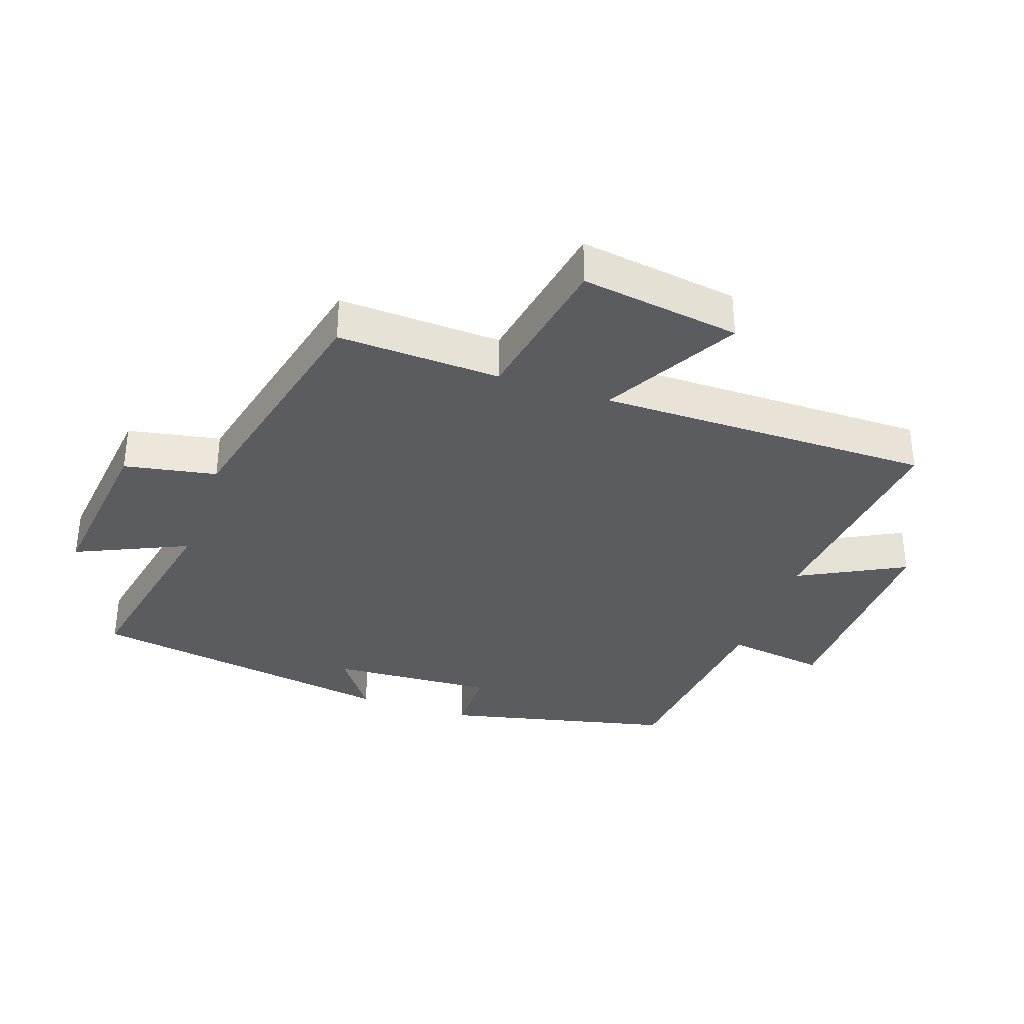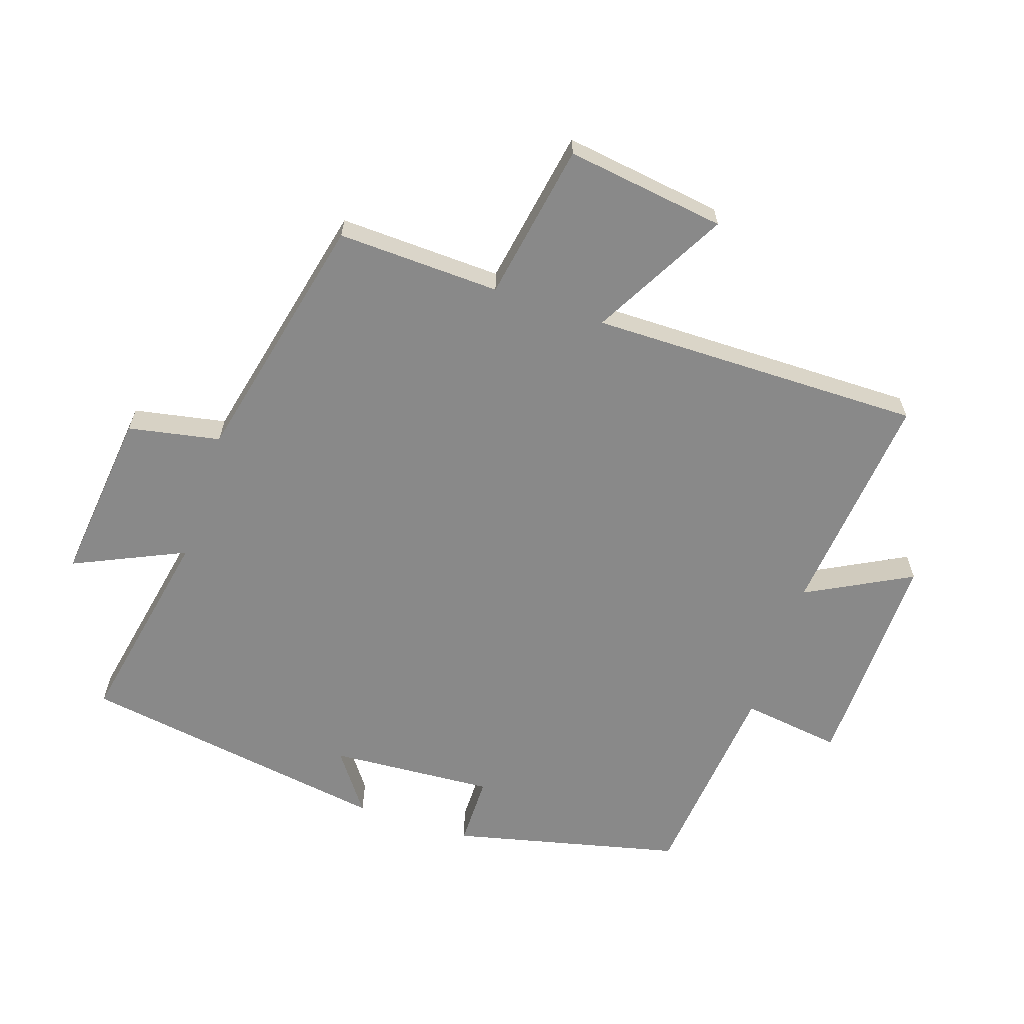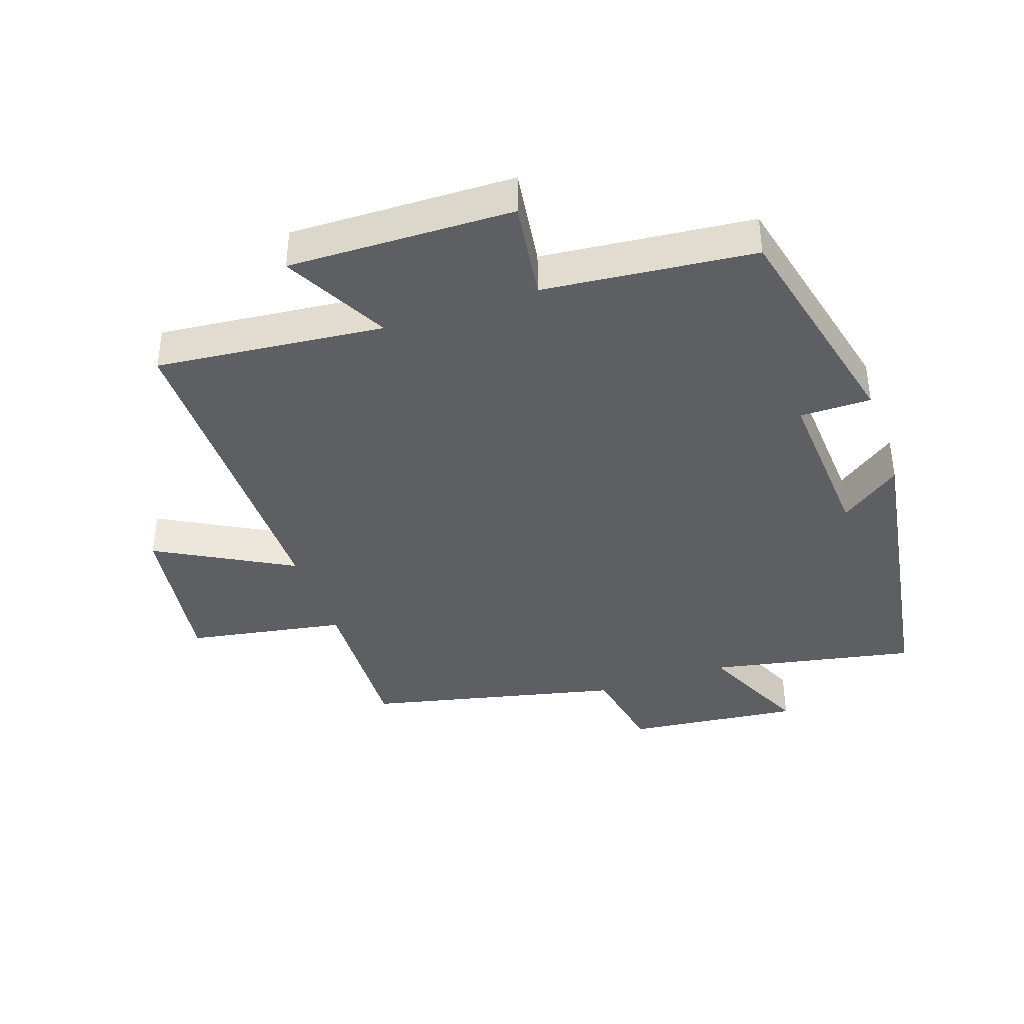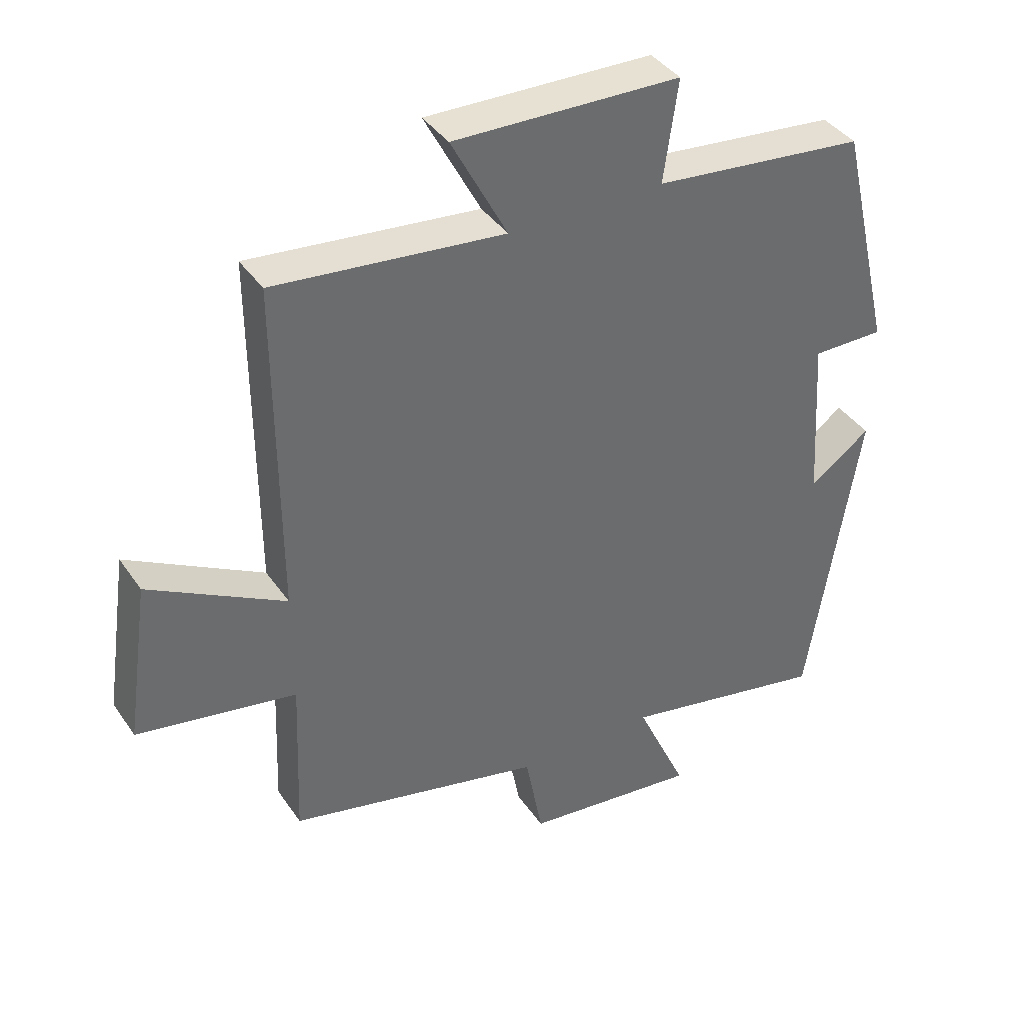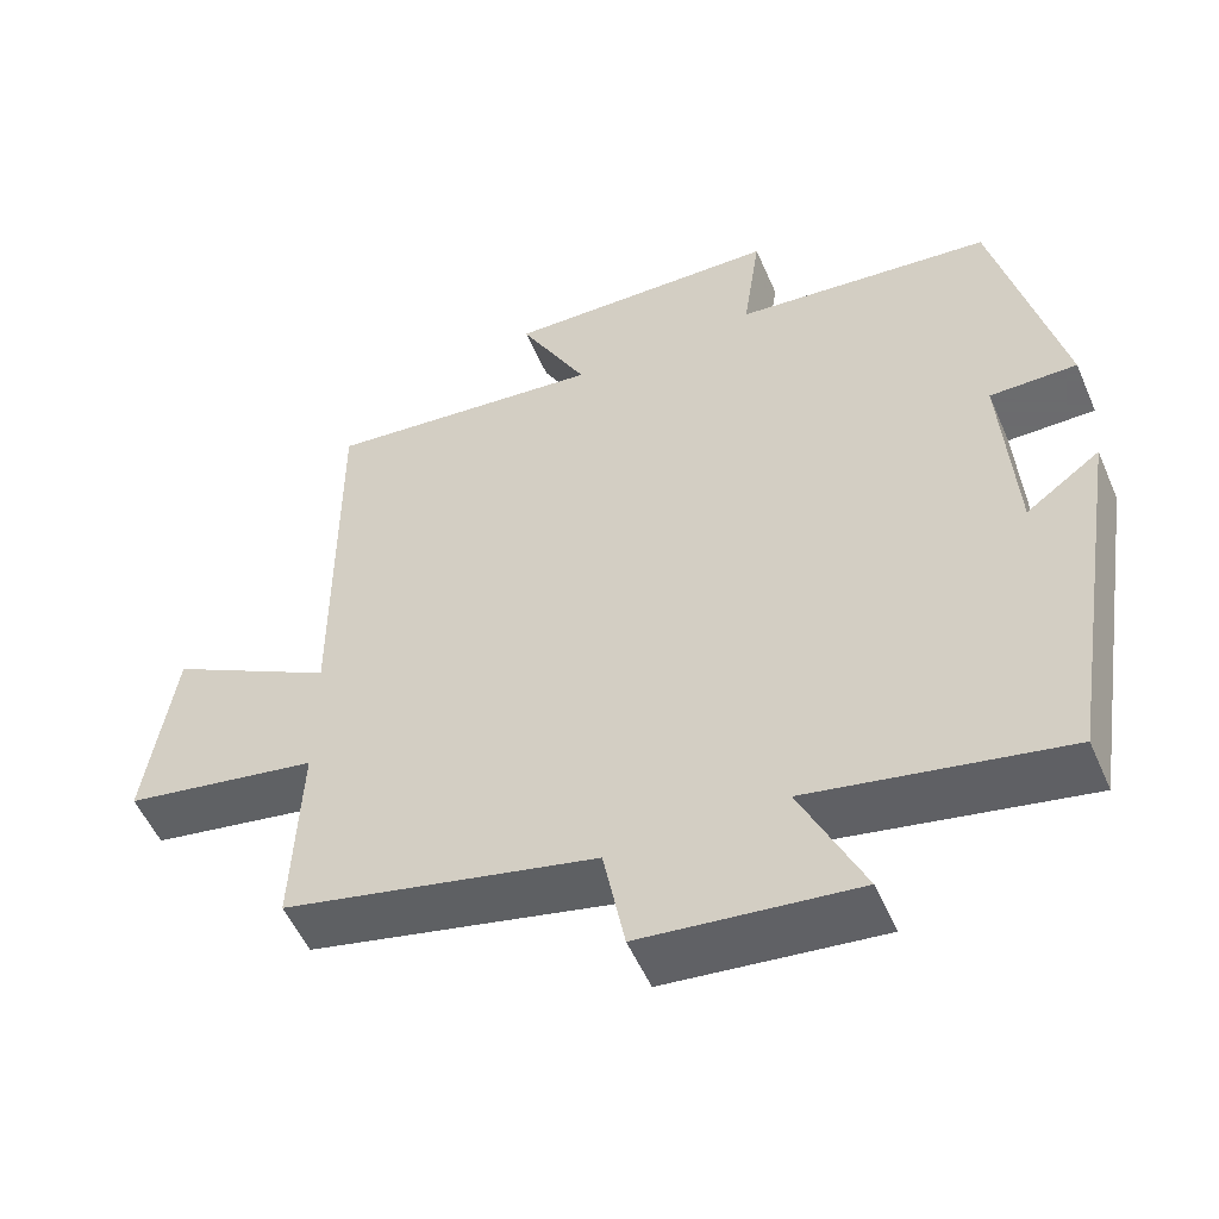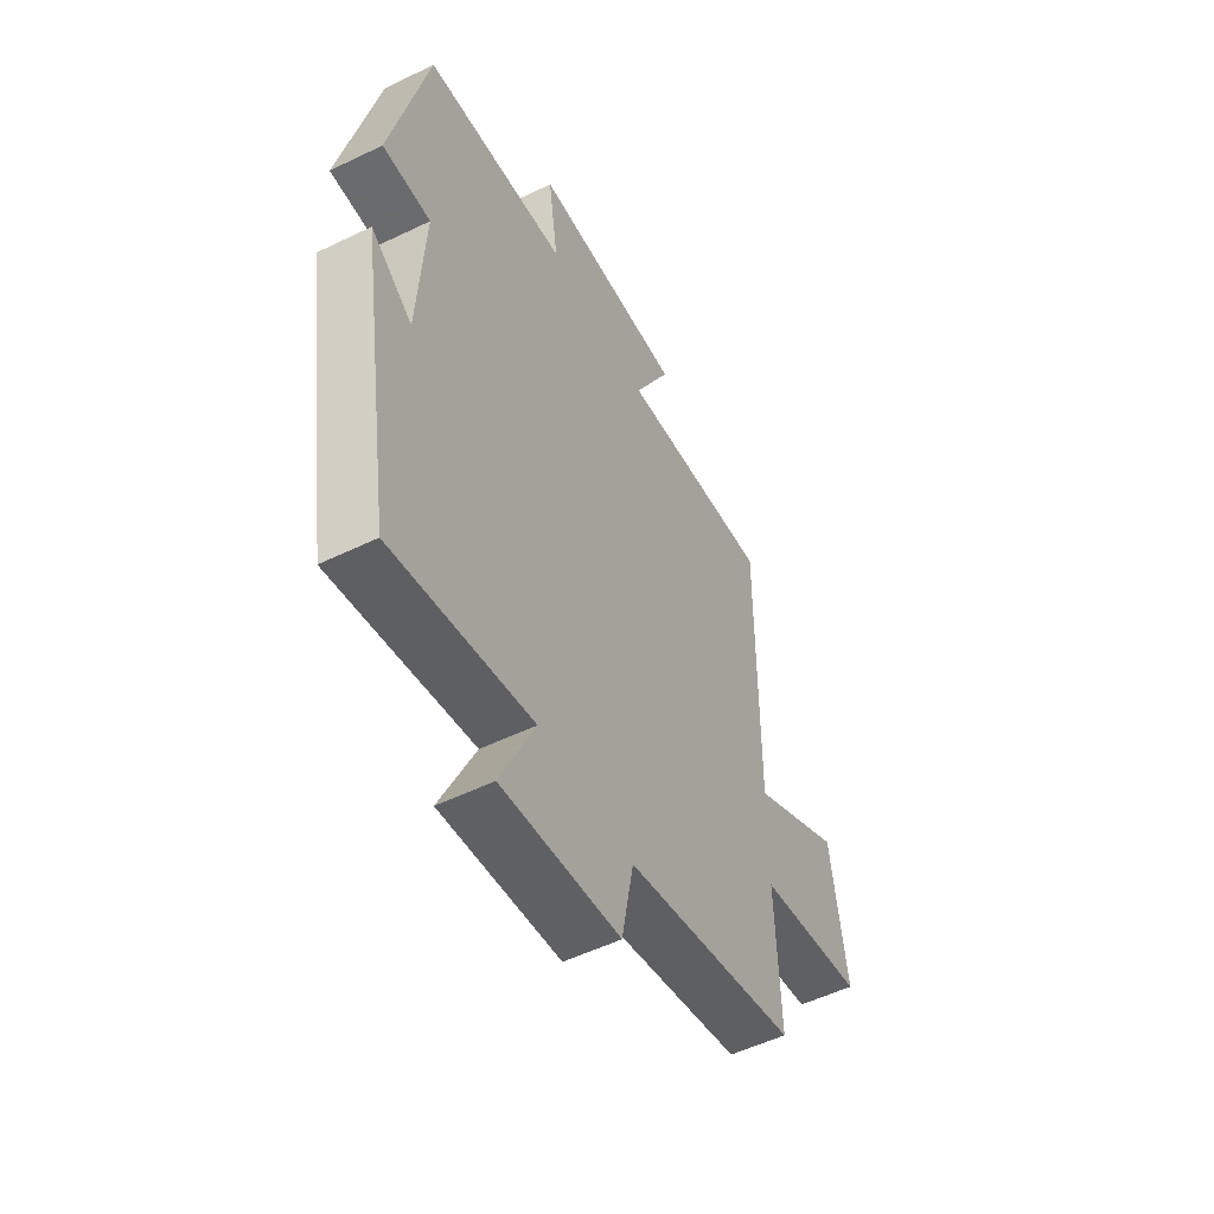
<metadata>
{"format":"obj","ext":"obj","renderer":"f3d","projection":"perspective","resolution":1024,"background":"white","views":[{"elev":-34.6,"azim":-109.2,"up":"+Y"},{"elev":-63.1,"azim":-108.3,"up":"+Y"},{"elev":-39.6,"azim":19.0,"up":"+Y"},{"elev":39.2,"azim":-30.8,"up":"+Z"},{"elev":-53.5,"azim":23.2,"up":"+Z"},{"elev":-53.3,"azim":117.4,"up":"+Z"}]}
</metadata>
<code>
v 0.422 0.07 -0.563
v 0.102 0.07 -0.5
v 0.181 0.07 -0.673
v -0.089 0.07 -0.643
v -0.116 0.07 -0.5
v -0.51 0.07 -0.41
v -0.5 0.07 -0.157
v -0.745 0.07 -0.114
v -0.709 0.07 0.134
v -0.5 0.07 0.019
v -0.502 0.07 0.536
v -0.149 0.07 0.5
v -0.235 0.07 0.663
v 0.113 0.07 0.655
v 0.091 0.07 0.5
v 0.417 0.07 0.467
v 0.5 0.07 0.111
v 0.39 0.07 0.111
v 0.406 0.07 -0.145
v 0.5 0.07 -0.077
v 0.422 0 -0.563
v 0.102 0 -0.5
v 0.181 0 -0.673
v -0.089 0 -0.643
v -0.116 0 -0.5
v -0.51 0 -0.41
v -0.5 0 -0.157
v -0.745 0 -0.114
v -0.709 0 0.134
v -0.5 0 0.019
v -0.502 0 0.536
v -0.149 0 0.5
v -0.235 0 0.663
v 0.113 0 0.655
v 0.091 0 0.5
v 0.417 0 0.467
v 0.5 0 0.111
v 0.39 0 0.111
v 0.406 0 -0.145
v 0.5 0 -0.077
f 19 20 1 2
f 18 19 2
f 15 16 17 18
f 15 18 2
f 12 13 14 15
f 12 15 2
f 10 11 12 2
f 7 8 9 10
f 7 10 2 3
f 5 6 7
f 5 7 3
f 3 4 5
f 22 21 40 39
f 22 39 38
f 38 37 36 35
f 22 38 35
f 35 34 33 32
f 22 35 32
f 22 32 31 30
f 30 29 28 27
f 23 22 30 27
f 27 26 25
f 23 27 25
f 25 24 23
f 1 21 22 2
f 2 22 23 3
f 3 23 24 4
f 4 24 25 5
f 5 25 26 6
f 6 26 27 7
f 7 27 28 8
f 8 28 29 9
f 9 29 30 10
f 10 30 31 11
f 11 31 32 12
f 12 32 33 13
f 13 33 34 14
f 14 34 35 15
f 15 35 36 16
f 16 36 37 17
f 17 37 38 18
f 18 38 39 19
f 19 39 40 20
f 20 40 21 1

</code>
